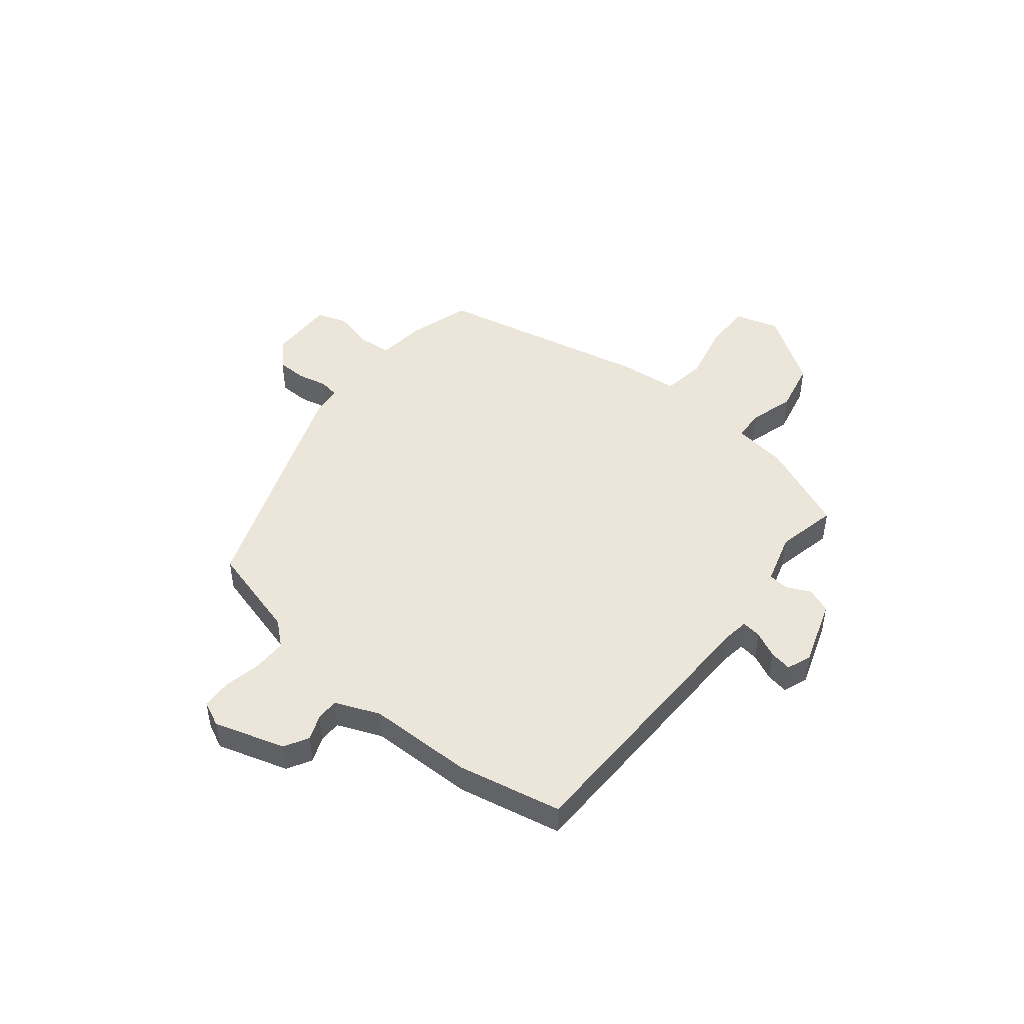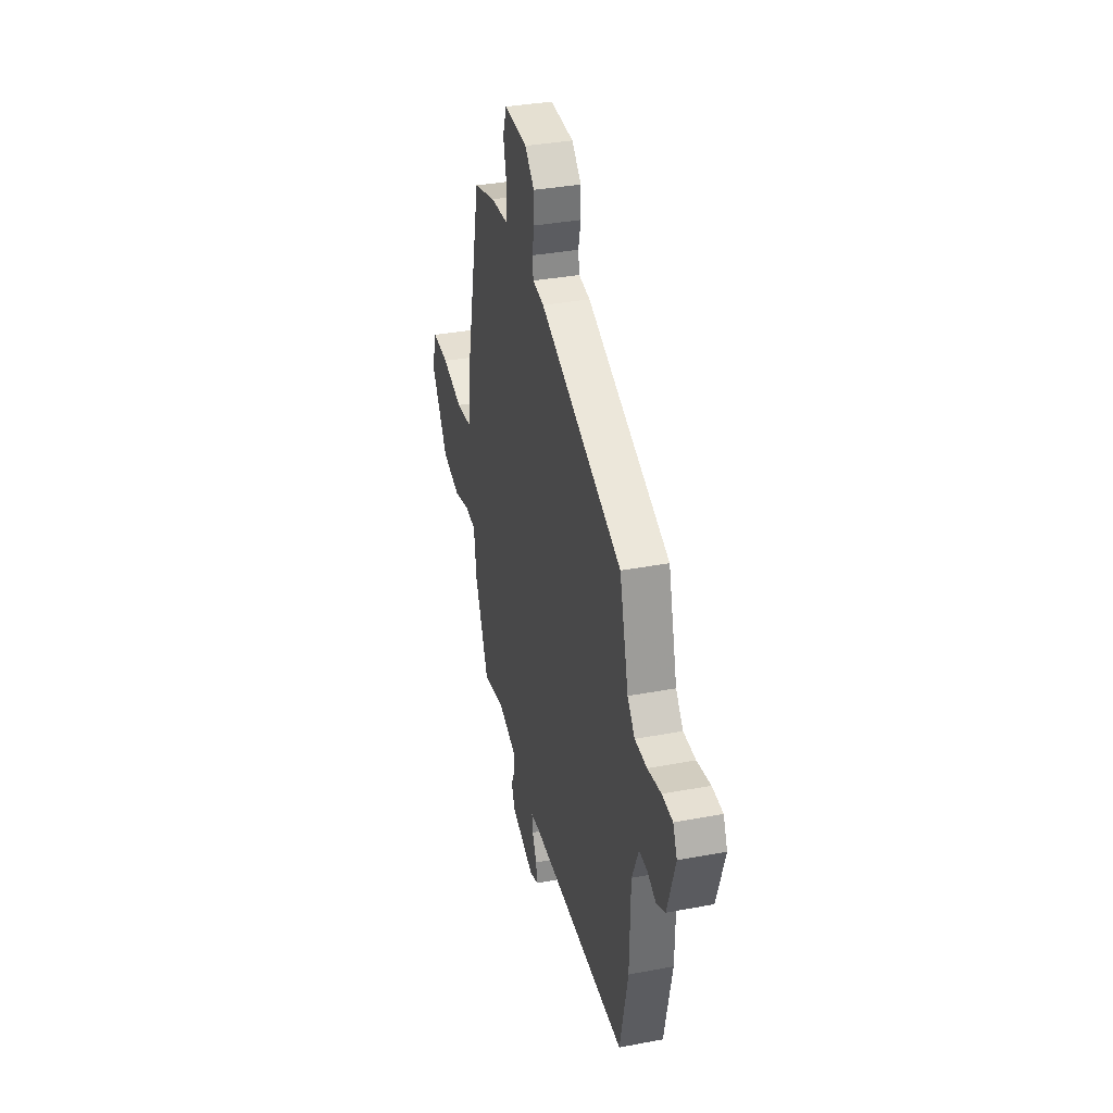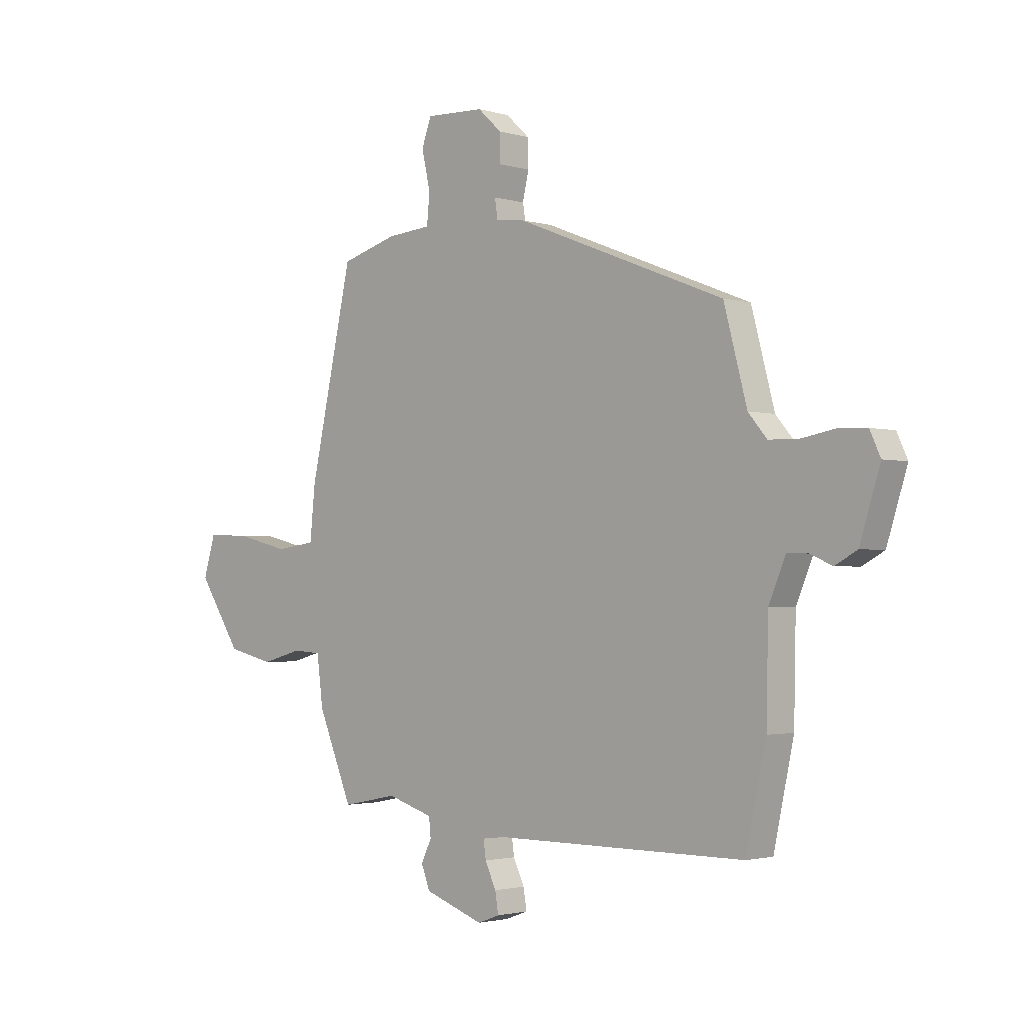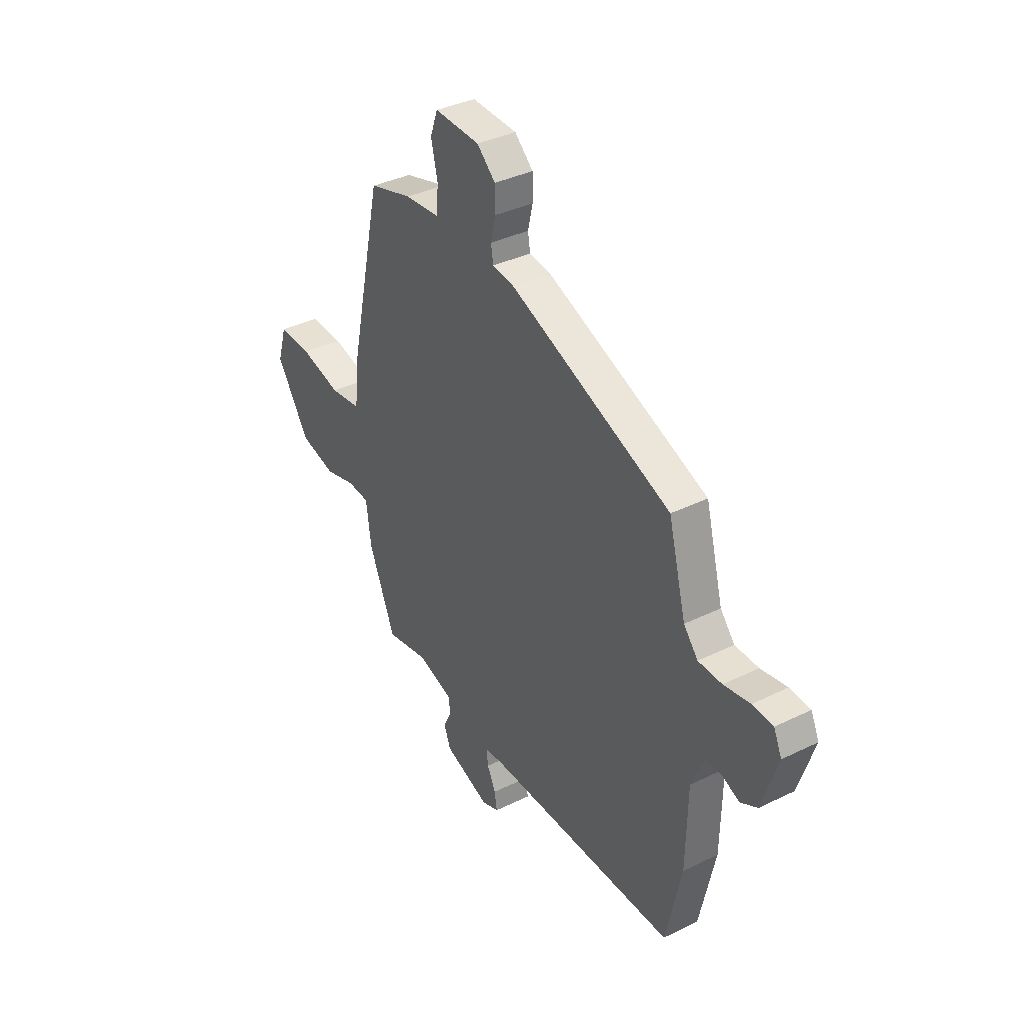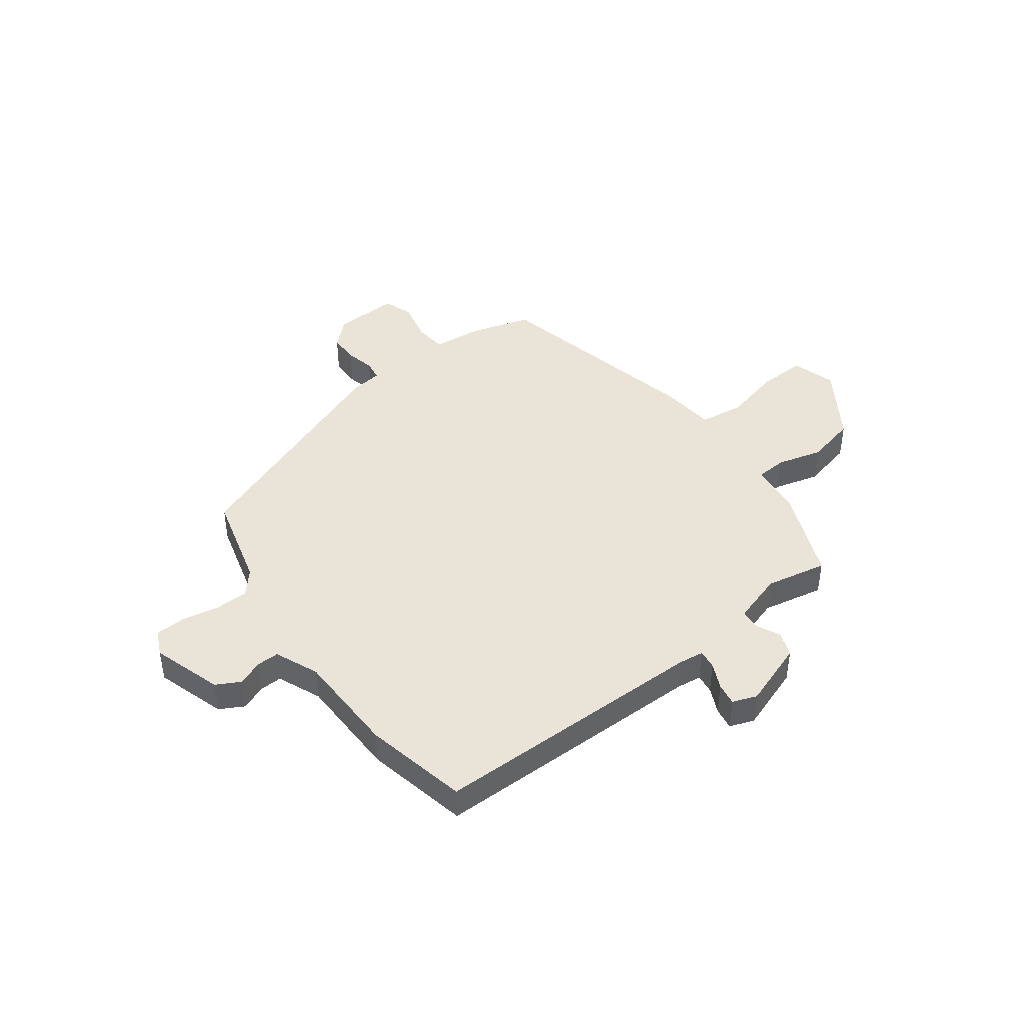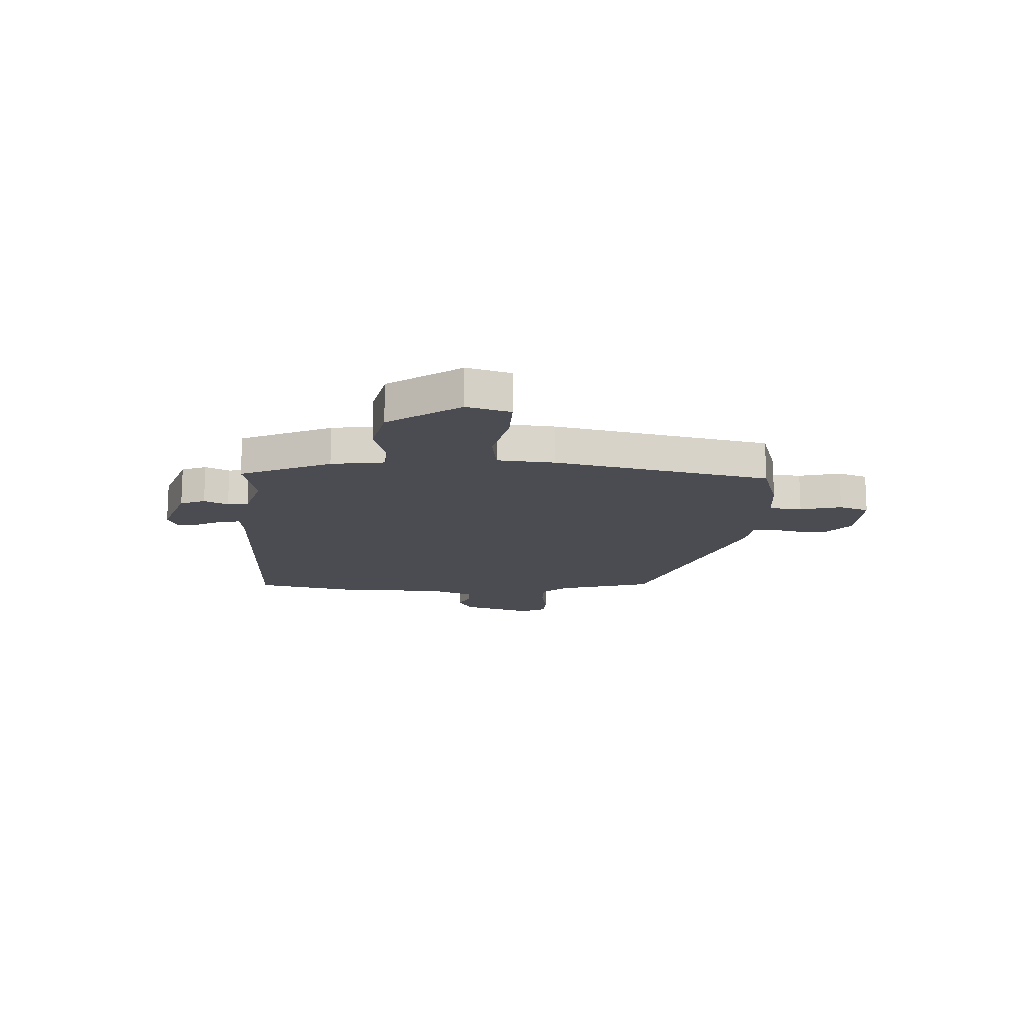
<metadata>
{"format":"obj","ext":"obj","renderer":"f3d","projection":"perspective","resolution":1024,"background":"white","views":[{"elev":46.8,"azim":129.7,"up":"+Y"},{"elev":35.3,"azim":75.9,"up":"+Z"},{"elev":-2.0,"azim":44.0,"up":"+Z"},{"elev":36.7,"azim":57.5,"up":"+Z"},{"elev":43.3,"azim":143.3,"up":"+Y"},{"elev":-15.3,"azim":-92.1,"up":"+Y"}]}
</metadata>
<code>
v 0.45 0.07 0.338
v 0.498 0.07 0.157
v 0.537 0.07 0.111
v 0.601 0.07 0.11
v 0.672 0.07 0.123
v 0.728 0.07 0.12
v 0.75 0.07 0.072
v 0.708 0.07 -0.061
v 0.662 0.07 -0.086
v 0.615 0.07 -0.066
v 0.572 0.07 -0.065
v 0.537 0.07 -0.148
v 0.533 0.07 -0.345
v 0.491 0.07 -0.541
v -0.033 0.07 -0.542
v -0.081 0.07 -0.548
v -0.076 0.07 -0.585
v -0.053 0.07 -0.634
v -0.046 0.07 -0.676
v -0.092 0.07 -0.693
v -0.216 0.07 -0.649
v -0.234 0.07 -0.602
v -0.212 0.07 -0.557
v -0.216 0.07 -0.518
v -0.312 0.07 -0.488
v -0.428 0.07 -0.511
v -0.5 0.07 -0.339
v -0.513 0.07 -0.237
v -0.572 0.07 -0.233
v -0.657 0.07 -0.256
v -0.754 0.07 -0.233
v -0.844 0.07 -0.096
v -0.819 0.07 -0.013
v -0.729 0.07 -0.016
v -0.618 0.07 -0.043
v -0.534 0.07 -0.032
v -0.523 0.07 0.077
v -0.433 0.07 0.483
v -0.316 0.07 0.517
v -0.223 0.07 0.525
v -0.217 0.07 0.587
v -0.235 0.07 0.665
v -0.215 0.07 0.721
v -0.092 0.07 0.716
v -0.042 0.07 0.67
v -0.041 0.07 0.613
v -0.054 0.07 0.557
v -0.048 0.07 0.518
v 0.012 0.07 0.51
v 0.45 0 0.338
v 0.498 0 0.157
v 0.537 0 0.111
v 0.601 0 0.11
v 0.672 0 0.123
v 0.728 0 0.12
v 0.75 0 0.072
v 0.708 0 -0.061
v 0.662 0 -0.086
v 0.615 0 -0.066
v 0.572 0 -0.065
v 0.537 0 -0.148
v 0.533 0 -0.345
v 0.491 0 -0.541
v -0.033 0 -0.542
v -0.081 0 -0.548
v -0.076 0 -0.585
v -0.053 0 -0.634
v -0.046 0 -0.676
v -0.092 0 -0.693
v -0.216 0 -0.649
v -0.234 0 -0.602
v -0.212 0 -0.557
v -0.216 0 -0.518
v -0.312 0 -0.488
v -0.428 0 -0.511
v -0.5 0 -0.339
v -0.513 0 -0.237
v -0.572 0 -0.233
v -0.657 0 -0.256
v -0.754 0 -0.233
v -0.844 0 -0.096
v -0.819 0 -0.013
v -0.729 0 -0.016
v -0.618 0 -0.043
v -0.534 0 -0.032
v -0.523 0 0.077
v -0.433 0 0.483
v -0.316 0 0.517
v -0.223 0 0.525
v -0.217 0 0.587
v -0.235 0 0.665
v -0.215 0 0.721
v -0.092 0 0.716
v -0.042 0 0.67
v -0.041 0 0.613
v -0.054 0 0.557
v -0.048 0 0.518
v 0.012 0 0.51
f 48 49 1 2
f 44 45 46 47
f 44 47 48
f 41 42 43 44
f 40 41 44 48
f 36 37 38 39
f 36 39 40 48
f 32 33 34 35
f 32 35 36
f 29 30 31 32
f 28 29 32 36
f 25 26 27 28
f 24 25 28 36
f 20 21 22 23
f 20 23 24
f 17 18 19 20
f 16 17 20 24
f 15 16 24 36
f 12 13 14 15
f 11 12 15 36
f 7 8 9 10
f 4 5 6 7
f 3 4 7 10
f 10 11 36 48
f 2 3 10 48
f 51 50 98 97
f 96 95 94 93
f 97 96 93
f 93 92 91 90
f 97 93 90 89
f 88 87 86 85
f 97 89 88 85
f 84 83 82 81
f 85 84 81
f 81 80 79 78
f 85 81 78 77
f 77 76 75 74
f 85 77 74 73
f 72 71 70 69
f 73 72 69
f 69 68 67 66
f 73 69 66 65
f 85 73 65 64
f 64 63 62 61
f 85 64 61 60
f 59 58 57 56
f 56 55 54 53
f 59 56 53 52
f 97 85 60 59
f 97 59 52 51
f 1 50 51 2
f 2 51 52 3
f 3 52 53 4
f 4 53 54 5
f 5 54 55 6
f 6 55 56 7
f 7 56 57 8
f 8 57 58 9
f 9 58 59 10
f 10 59 60 11
f 11 60 61 12
f 12 61 62 13
f 13 62 63 14
f 14 63 64 15
f 15 64 65 16
f 16 65 66 17
f 17 66 67 18
f 18 67 68 19
f 19 68 69 20
f 20 69 70 21
f 21 70 71 22
f 22 71 72 23
f 23 72 73 24
f 24 73 74 25
f 25 74 75 26
f 26 75 76 27
f 27 76 77 28
f 28 77 78 29
f 29 78 79 30
f 30 79 80 31
f 31 80 81 32
f 32 81 82 33
f 33 82 83 34
f 34 83 84 35
f 35 84 85 36
f 36 85 86 37
f 37 86 87 38
f 38 87 88 39
f 39 88 89 40
f 40 89 90 41
f 41 90 91 42
f 42 91 92 43
f 43 92 93 44
f 44 93 94 45
f 45 94 95 46
f 46 95 96 47
f 47 96 97 48
f 48 97 98 49
f 49 98 50 1

</code>
